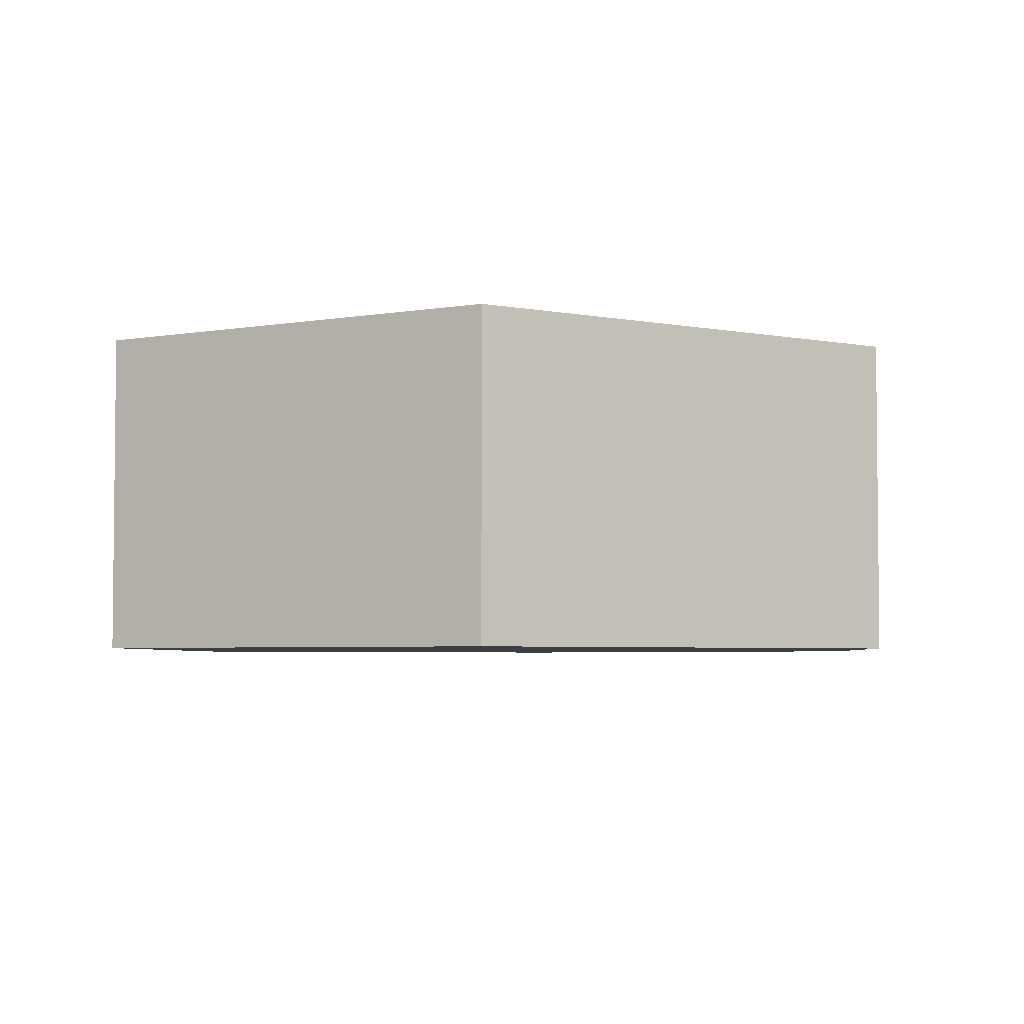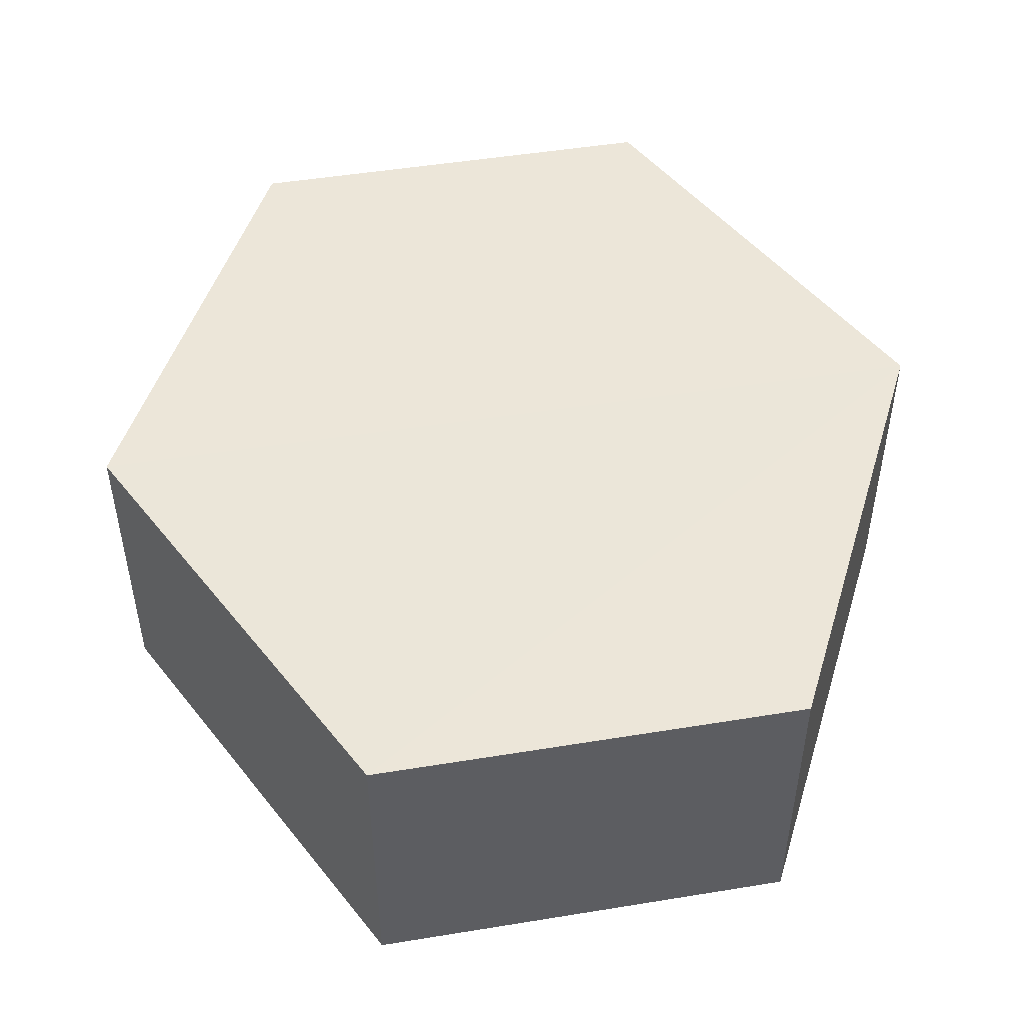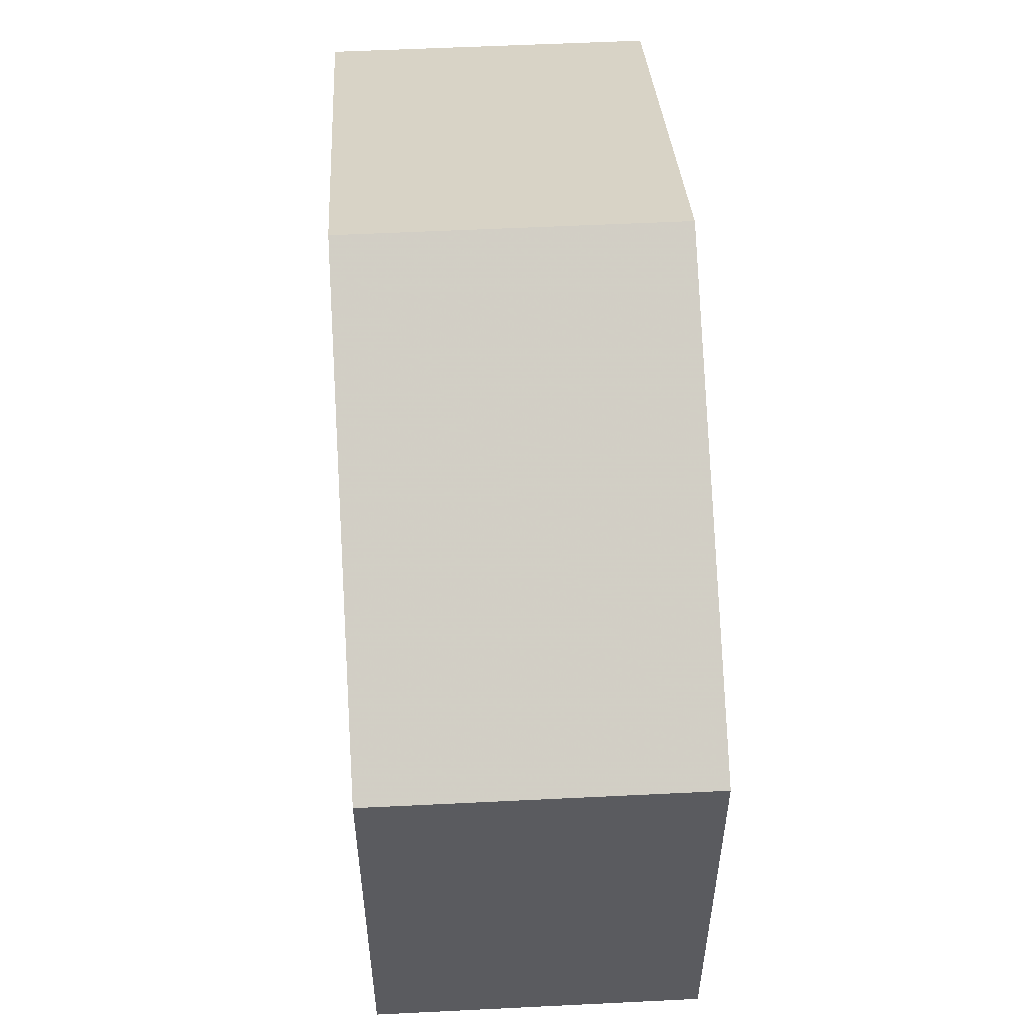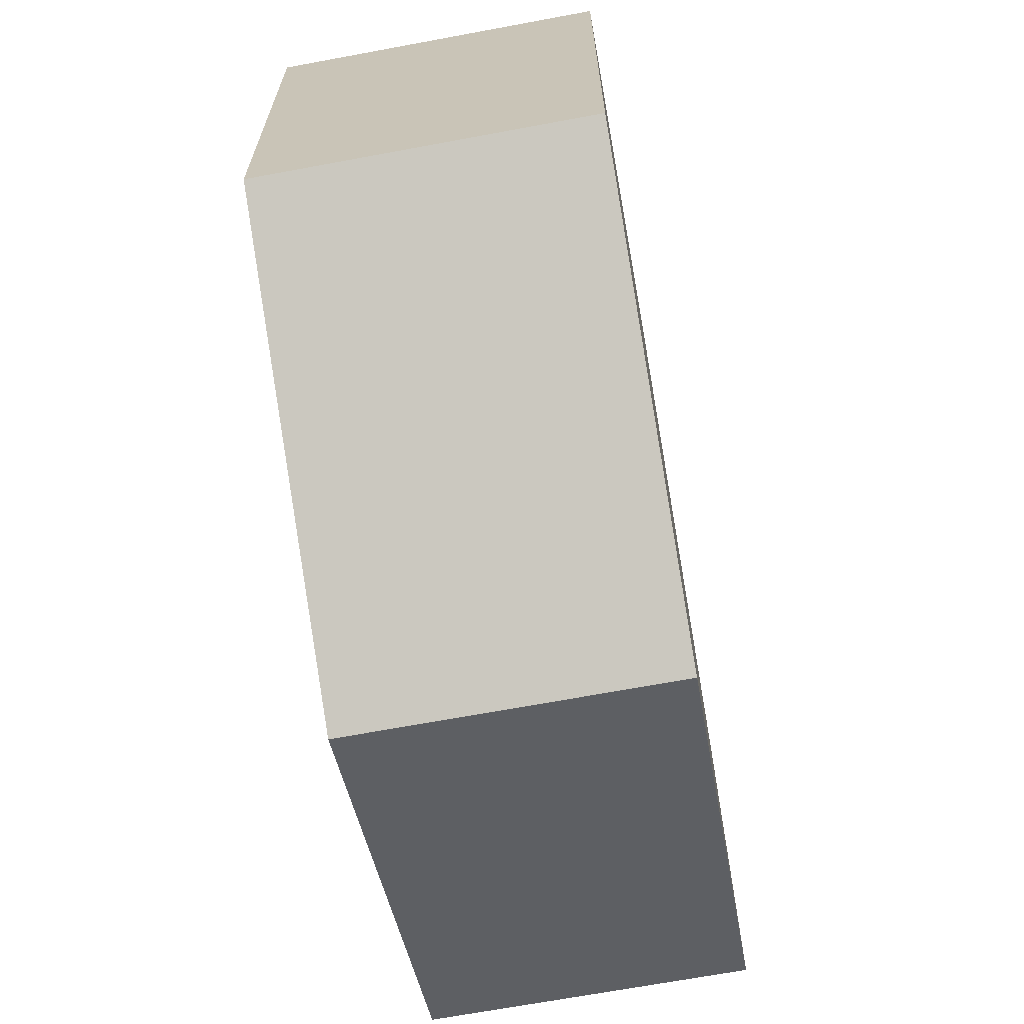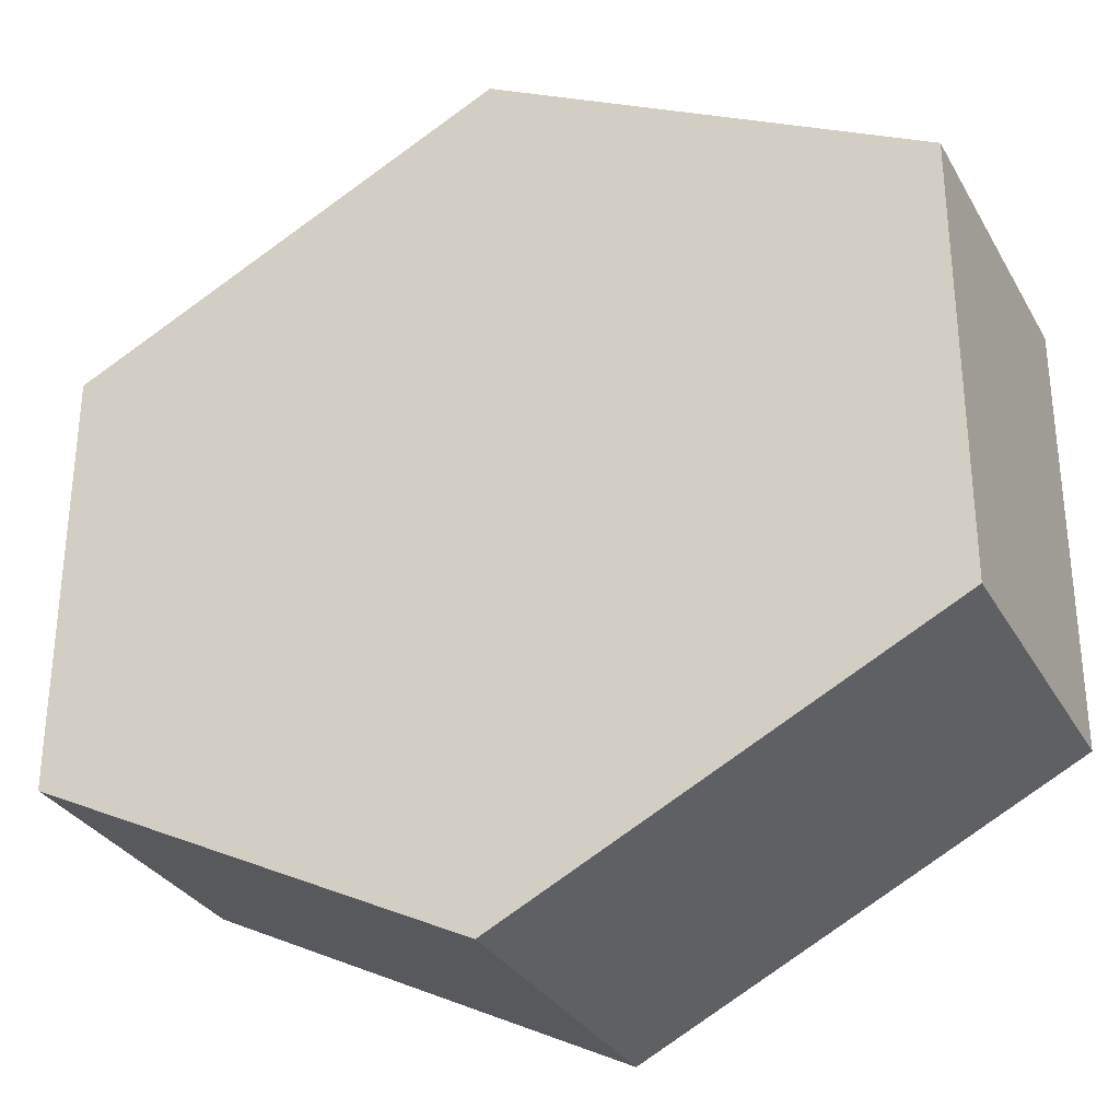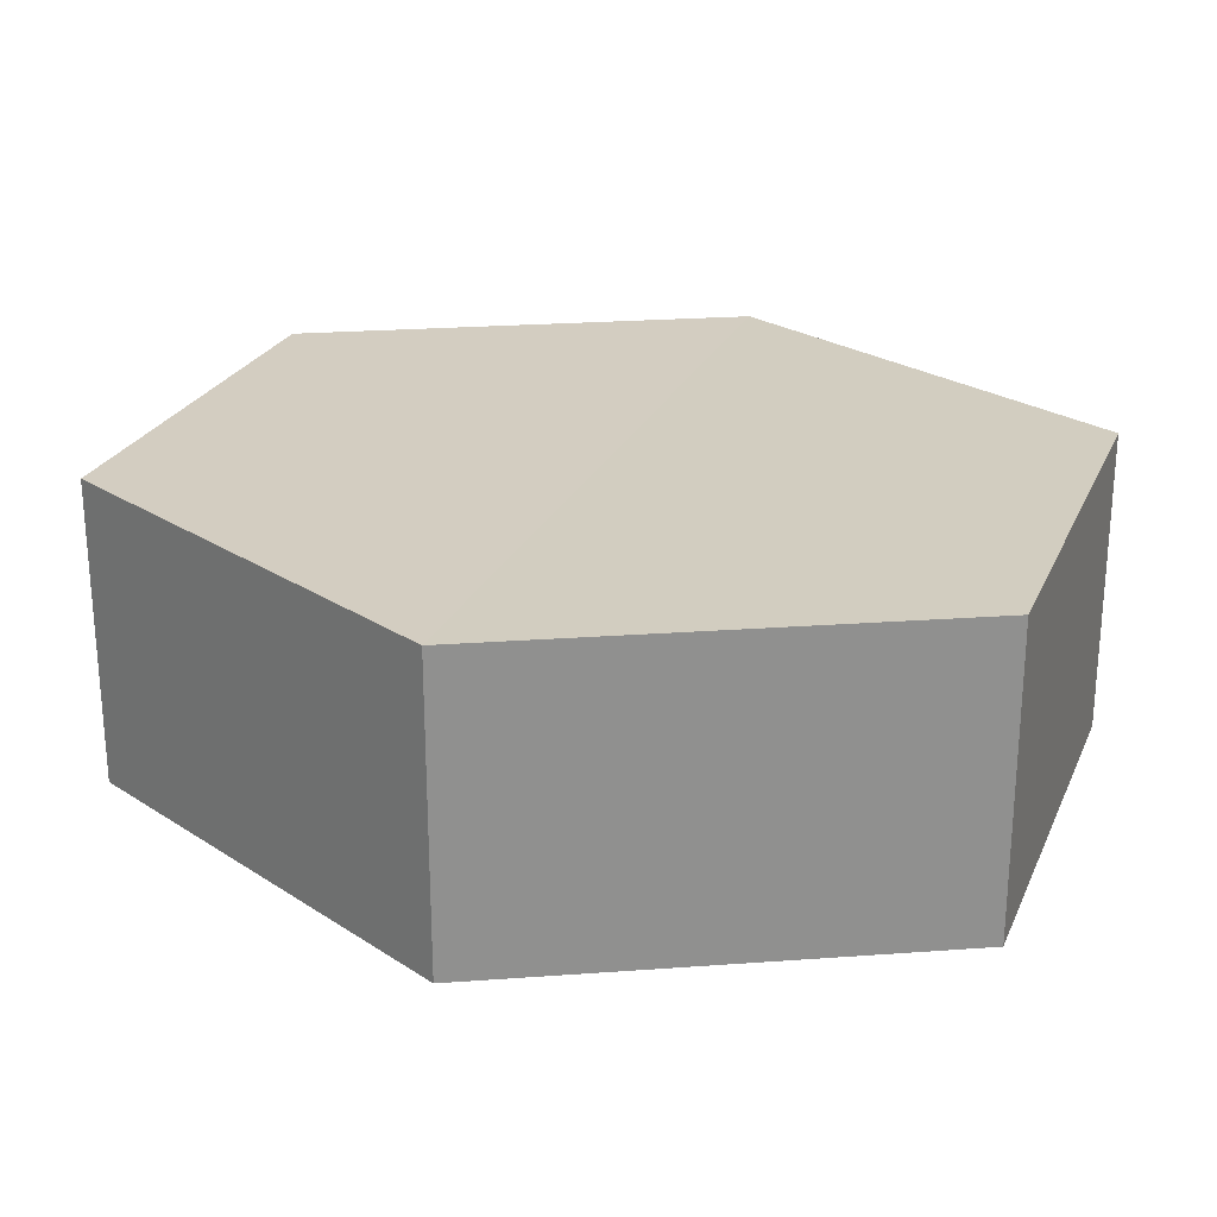
<metadata>
{"format":"obj","ext":"obj","renderer":"f3d","projection":"perspective","resolution":1024,"background":"white","views":[{"elev":-4.1,"azim":-59.6,"up":"+Z"},{"elev":48.9,"azim":-99.9,"up":"+Z"},{"elev":55.8,"azim":-93.3,"up":"+Y"},{"elev":-67.4,"azim":100.0,"up":"+Y"},{"elev":-30.9,"azim":25.0,"up":"+Y"},{"elev":24.7,"azim":-160.2,"up":"+Z"}]}
</metadata>
<code>
o 10447
v 2166 1865 7.471
v 2166 1865 7.457
v 2166 1865 7.457
v 2166 1865 7.457
v 2166 1865 7.457
v 2166 1865 7.471
v 2166 1865 7.457
v 2166 1865 7.457
v 2166 1865 7.457
v 2166 1865 7.471
v 2166 1865 7.471
v 2166 1865 7.457
v 2166 1865 7.471
v 2166 1865 7.471
v 2166 1865 7.471
v 2166 1865 7.471
v 2166 1865 7.471
v 2166 1865 7.457
v 2166 1865 7.471
v 2166 1865 7.457
v 2166 1865 7.457
v 2166 1865 7.457
v 2166 1865 7.457
v 2166 1865 7.471
v 2166 1865 7.457
v 2166 1865 7.457
v 2166 1865 7.457
v 2166 1865 7.457
v 2166 1865 7.471
v 2166 1865 7.471
v 2166 1865 7.471
v 2166 1865 7.471
v 2166 1865 7.457
v 2166 1865 7.471
v 2166 1865 7.471
v 2166 1865 7.471
f 1 2 3
f 4 1 5
f 6 7 2
f 8 7 9
f 10 6 11
f 10 12 13
f 11 14 15
f 12 16 17
f 18 14 16
f 19 16 14
f 18 20 21
f 19 21 20
f 22 21 23
f 24 20 25
f 26 24 27
f 26 28 22
f 28 29 30
f 31 29 32
f 33 30 34
f 35 33 36

</code>
